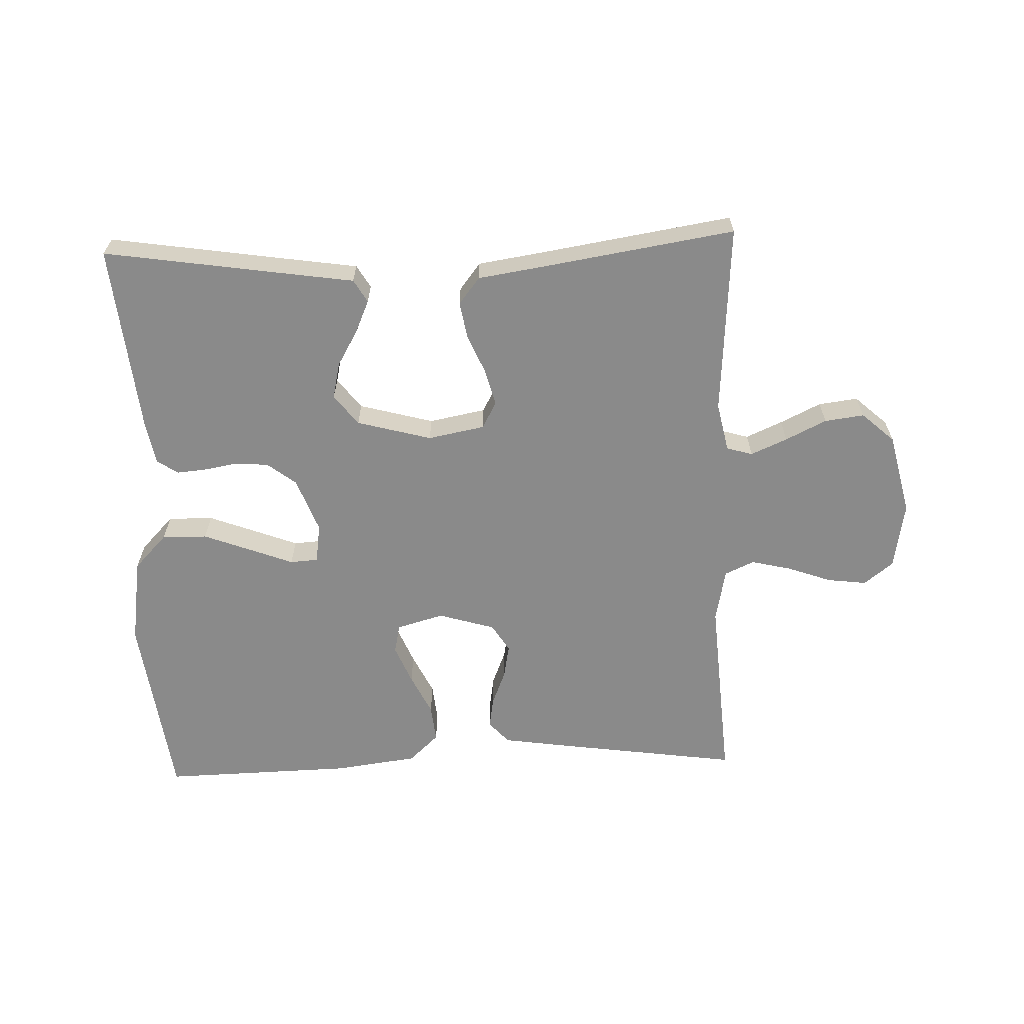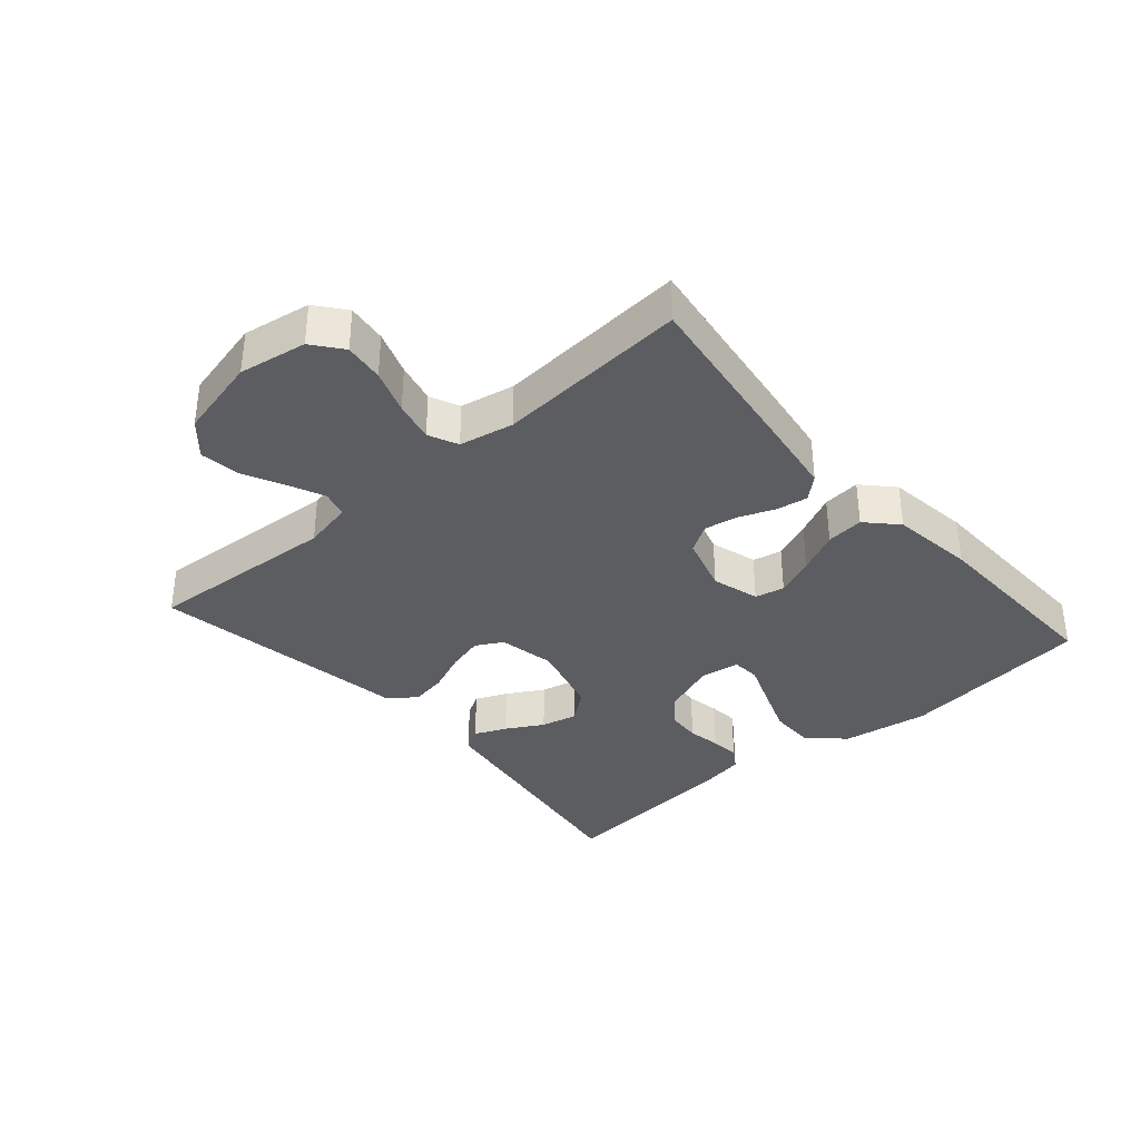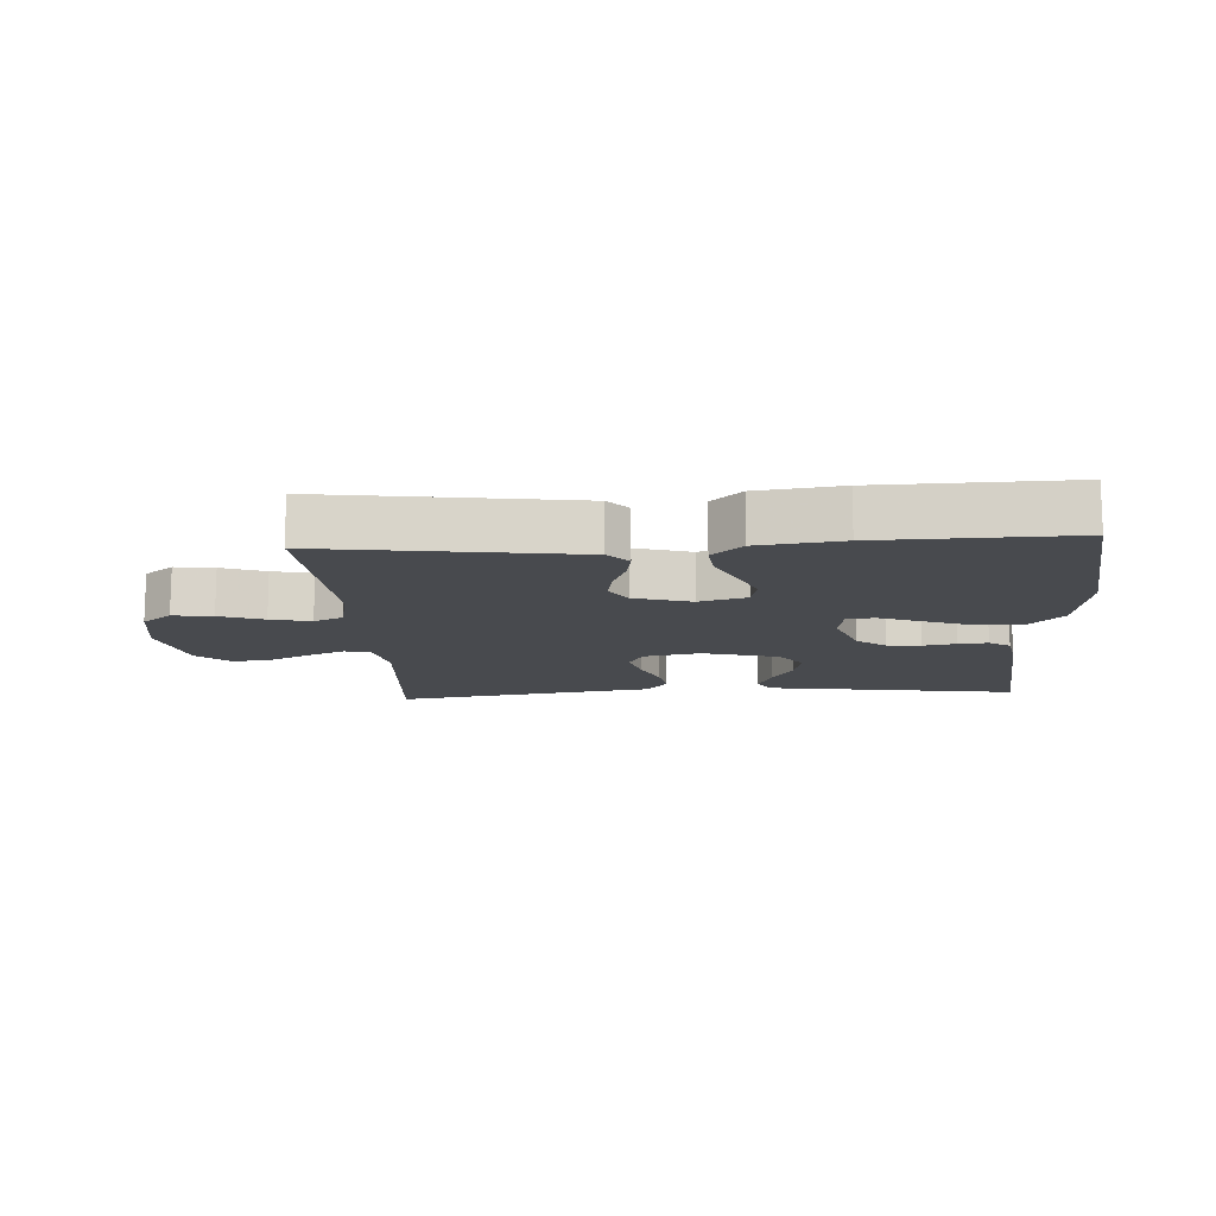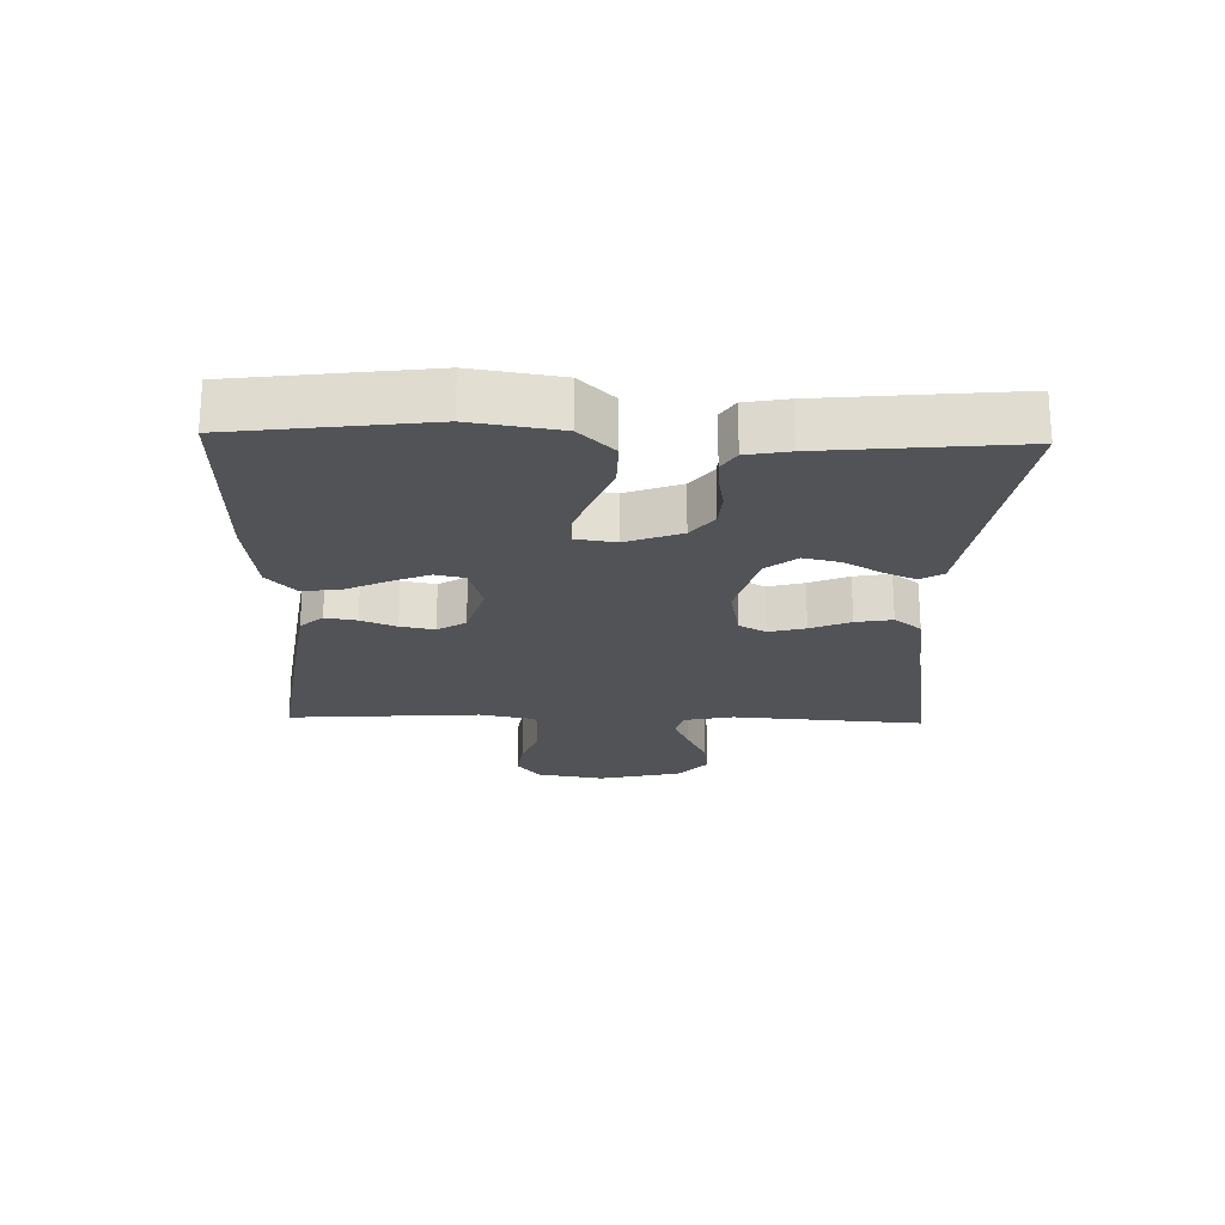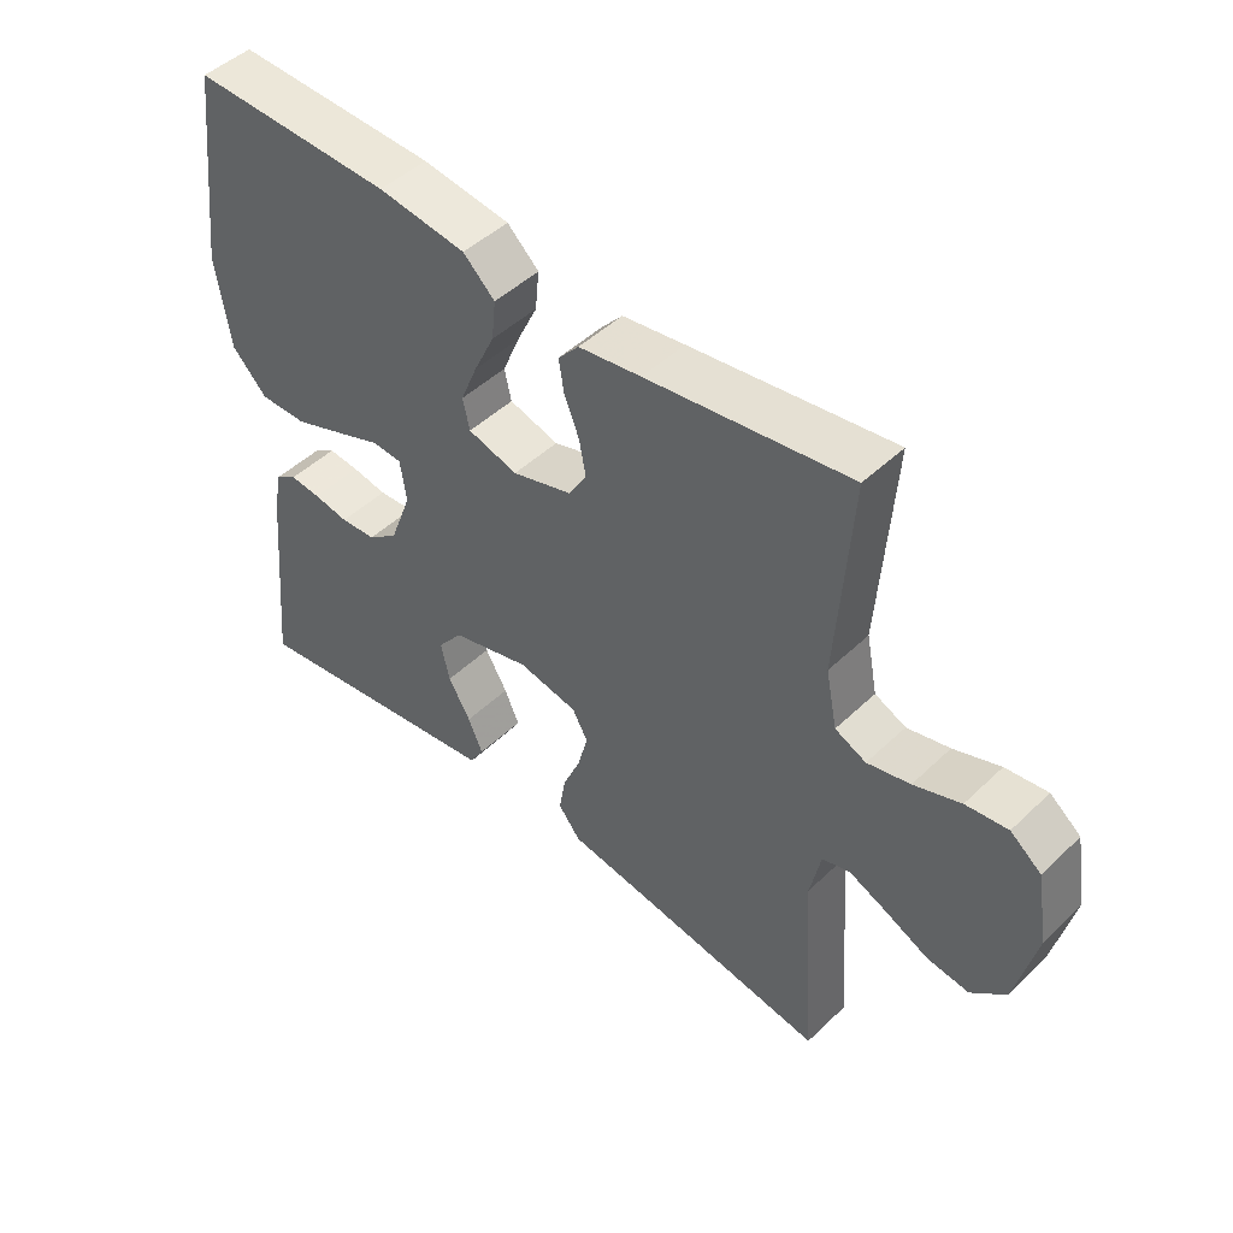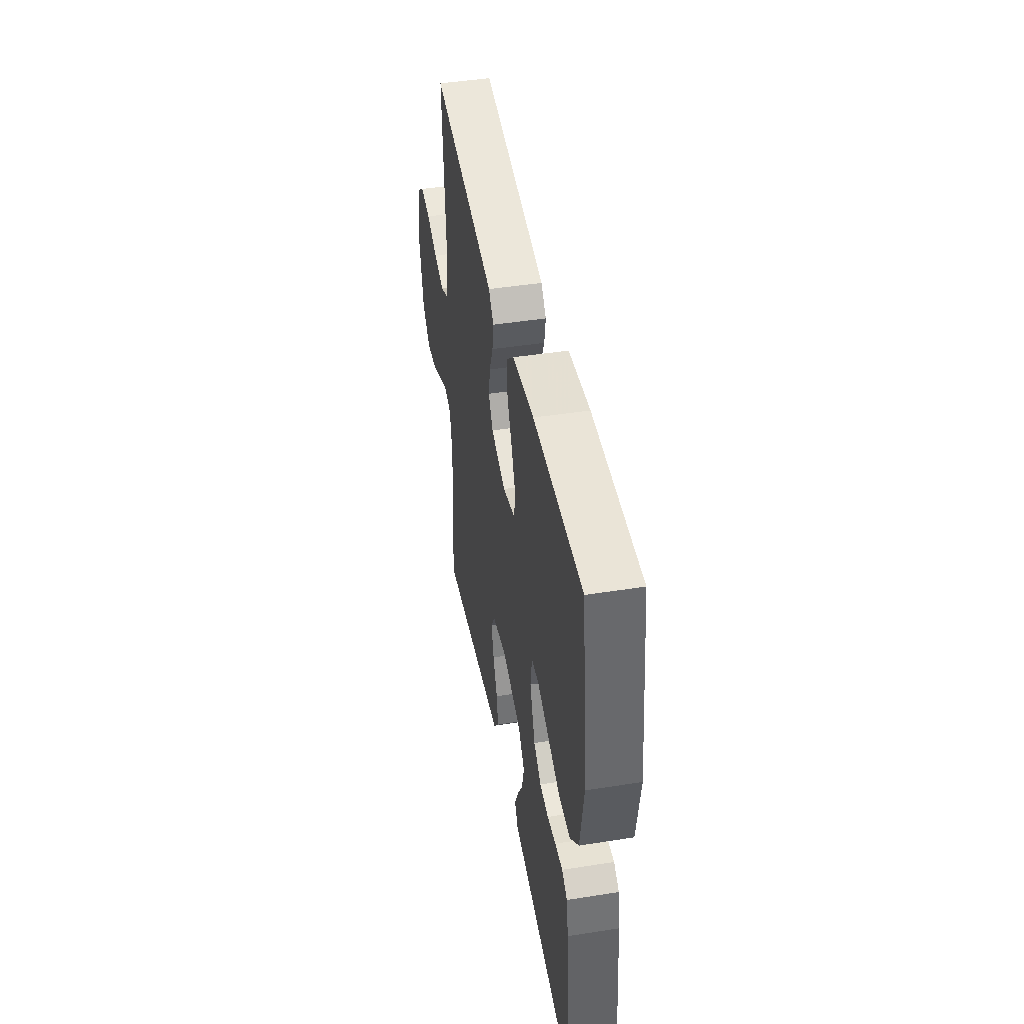
<metadata>
{"format":"obj","ext":"obj","renderer":"f3d","projection":"perspective","resolution":1024,"background":"white","views":[{"elev":-63.4,"azim":-177.9,"up":"+Y"},{"elev":-35.6,"azim":-48.8,"up":"+Y"},{"elev":-13.1,"azim":3.6,"up":"+Y"},{"elev":-22.0,"azim":88.4,"up":"+Y"},{"elev":47.4,"azim":-136.9,"up":"+Z"},{"elev":45.1,"azim":79.6,"up":"+Z"}]}
</metadata>
<code>
v 0.5 0.07 0.5
v 0.538 0.07 0.2
v 0.517 0.07 0.063
v 0.465 0.07 0.009
v 0.394 0.07 0.01
v 0.318 0.07 0.039
v 0.251 0.07 0.065
v 0.207 0.07 0.062
v 0.198 0.07 0
v 0.23 0.07 -0.086
v 0.275 0.07 -0.121
v 0.328 0.07 -0.125
v 0.38 0.07 -0.116
v 0.426 0.07 -0.112
v 0.459 0.07 -0.134
v 0.471 0.07 -0.2
v 0.5 0.07 -0.5
v 0.2 0.07 -0.454
v 0.107 0.07 -0.44
v 0.086 0.07 -0.404
v 0.108 0.07 -0.354
v 0.141 0.07 -0.297
v 0.154 0.07 -0.24
v 0.117 0.07 -0.192
v 0 0.07 -0.16
v -0.089 0.07 -0.177
v -0.112 0.07 -0.219
v -0.097 0.07 -0.276
v -0.071 0.07 -0.338
v -0.061 0.07 -0.395
v -0.094 0.07 -0.437
v -0.2 0.07 -0.453
v -0.5 0.07 -0.5
v -0.479 0.07 -0.2
v -0.495 0.07 -0.123
v -0.536 0.07 -0.111
v -0.593 0.07 -0.136
v -0.657 0.07 -0.167
v -0.719 0.07 -0.175
v -0.77 0.07 -0.129
v -0.8 0.07 0
v -0.782 0.07 0.106
v -0.736 0.07 0.142
v -0.674 0.07 0.134
v -0.605 0.07 0.109
v -0.542 0.07 0.094
v -0.496 0.07 0.115
v -0.479 0.07 0.2
v -0.5 0.07 0.5
v -0.2 0.07 0.457
v -0.107 0.07 0.443
v -0.076 0.07 0.408
v -0.084 0.07 0.359
v -0.106 0.07 0.304
v -0.116 0.07 0.251
v -0.089 0.07 0.207
v 0 0.07 0.18
v 0.074 0.07 0.201
v 0.084 0.07 0.247
v 0.059 0.07 0.308
v 0.028 0.07 0.373
v 0.022 0.07 0.432
v 0.069 0.07 0.476
v 0.2 0.07 0.493
v 0.5 0 0.5
v 0.538 0 0.2
v 0.517 0 0.063
v 0.465 0 0.009
v 0.394 0 0.01
v 0.318 0 0.039
v 0.251 0 0.065
v 0.207 0 0.062
v 0.198 0 0
v 0.23 0 -0.086
v 0.275 0 -0.121
v 0.328 0 -0.125
v 0.38 0 -0.116
v 0.426 0 -0.112
v 0.459 0 -0.134
v 0.471 0 -0.2
v 0.5 0 -0.5
v 0.2 0 -0.454
v 0.107 0 -0.44
v 0.086 0 -0.404
v 0.108 0 -0.354
v 0.141 0 -0.297
v 0.154 0 -0.24
v 0.117 0 -0.192
v 0 0 -0.16
v -0.089 0 -0.177
v -0.112 0 -0.219
v -0.097 0 -0.276
v -0.071 0 -0.338
v -0.061 0 -0.395
v -0.094 0 -0.437
v -0.2 0 -0.453
v -0.5 0 -0.5
v -0.479 0 -0.2
v -0.495 0 -0.123
v -0.536 0 -0.111
v -0.593 0 -0.136
v -0.657 0 -0.167
v -0.719 0 -0.175
v -0.77 0 -0.129
v -0.8 0 0
v -0.782 0 0.106
v -0.736 0 0.142
v -0.674 0 0.134
v -0.605 0 0.109
v -0.542 0 0.094
v -0.496 0 0.115
v -0.479 0 0.2
v -0.5 0 0.5
v -0.2 0 0.457
v -0.107 0 0.443
v -0.076 0 0.408
v -0.084 0 0.359
v -0.106 0 0.304
v -0.116 0 0.251
v -0.089 0 0.207
v 0 0 0.18
v 0.074 0 0.201
v 0.084 0 0.247
v 0.059 0 0.308
v 0.028 0 0.373
v 0.022 0 0.432
v 0.069 0 0.476
v 0.2 0 0.493
f 5 6 7
f 4 5 7
f 3 4 7
f 2 3 7
f 1 2 7
f 64 1 7
f 63 64 7
f 62 63 7
f 61 62 7
f 60 61 7
f 59 60 7 8
f 58 59 8 9
f 57 58 9 10
f 56 57 10
f 52 53 54
f 51 52 54
f 50 51 54
f 49 50 54
f 48 49 54
f 47 48 54 55
f 46 47 55 56
f 43 44 45
f 42 43 45
f 41 42 45
f 40 41 45
f 39 40 45
f 38 39 45
f 37 38 45
f 36 37 45 46
f 46 56 10
f 36 46 10
f 35 36 10
f 32 33 34
f 32 34 35
f 31 32 35
f 30 31 35
f 29 30 35
f 28 29 35
f 20 21 22
f 19 20 22
f 18 19 22
f 18 22 23
f 17 18 23
f 16 17 23
f 15 16 23
f 14 15 23
f 13 14 23
f 12 13 23
f 11 12 23 24
f 27 28 35
f 26 27 35
f 25 26 35 10
f 10 11 24 25
f 71 70 69
f 71 69 68
f 71 68 67
f 71 67 66
f 71 66 65
f 71 65 128
f 71 128 127
f 71 127 126
f 71 126 125
f 71 125 124
f 72 71 124 123
f 73 72 123 122
f 74 73 122 121
f 74 121 120
f 118 117 116
f 118 116 115
f 118 115 114
f 118 114 113
f 118 113 112
f 119 118 112 111
f 120 119 111 110
f 109 108 107
f 109 107 106
f 109 106 105
f 109 105 104
f 109 104 103
f 109 103 102
f 109 102 101
f 110 109 101 100
f 74 120 110
f 74 110 100
f 74 100 99
f 98 97 96
f 99 98 96
f 99 96 95
f 99 95 94
f 99 94 93
f 99 93 92
f 86 85 84
f 86 84 83
f 86 83 82
f 87 86 82
f 87 82 81
f 87 81 80
f 87 80 79
f 87 79 78
f 87 78 77
f 87 77 76
f 88 87 76 75
f 99 92 91
f 99 91 90
f 74 99 90 89
f 89 88 75 74
f 1 65 66 2
f 2 66 67 3
f 3 67 68 4
f 4 68 69 5
f 5 69 70 6
f 6 70 71 7
f 7 71 72 8
f 8 72 73 9
f 9 73 74 10
f 10 74 75 11
f 11 75 76 12
f 12 76 77 13
f 13 77 78 14
f 14 78 79 15
f 15 79 80 16
f 16 80 81 17
f 17 81 82 18
f 18 82 83 19
f 19 83 84 20
f 20 84 85 21
f 21 85 86 22
f 22 86 87 23
f 23 87 88 24
f 24 88 89 25
f 25 89 90 26
f 26 90 91 27
f 27 91 92 28
f 28 92 93 29
f 29 93 94 30
f 30 94 95 31
f 31 95 96 32
f 32 96 97 33
f 33 97 98 34
f 34 98 99 35
f 35 99 100 36
f 36 100 101 37
f 37 101 102 38
f 38 102 103 39
f 39 103 104 40
f 40 104 105 41
f 41 105 106 42
f 42 106 107 43
f 43 107 108 44
f 44 108 109 45
f 45 109 110 46
f 46 110 111 47
f 47 111 112 48
f 48 112 113 49
f 49 113 114 50
f 50 114 115 51
f 51 115 116 52
f 52 116 117 53
f 53 117 118 54
f 54 118 119 55
f 55 119 120 56
f 56 120 121 57
f 57 121 122 58
f 58 122 123 59
f 59 123 124 60
f 60 124 125 61
f 61 125 126 62
f 62 126 127 63
f 63 127 128 64
f 64 128 65 1

</code>
